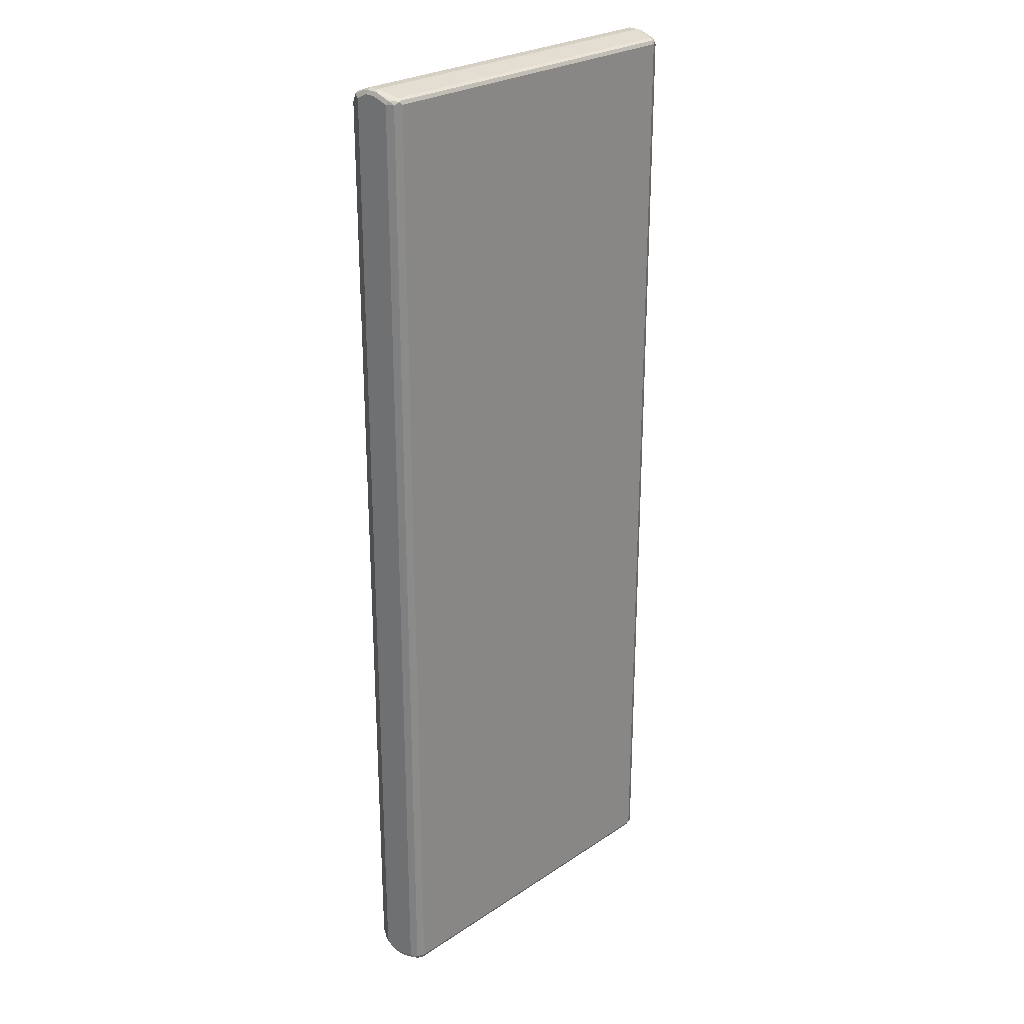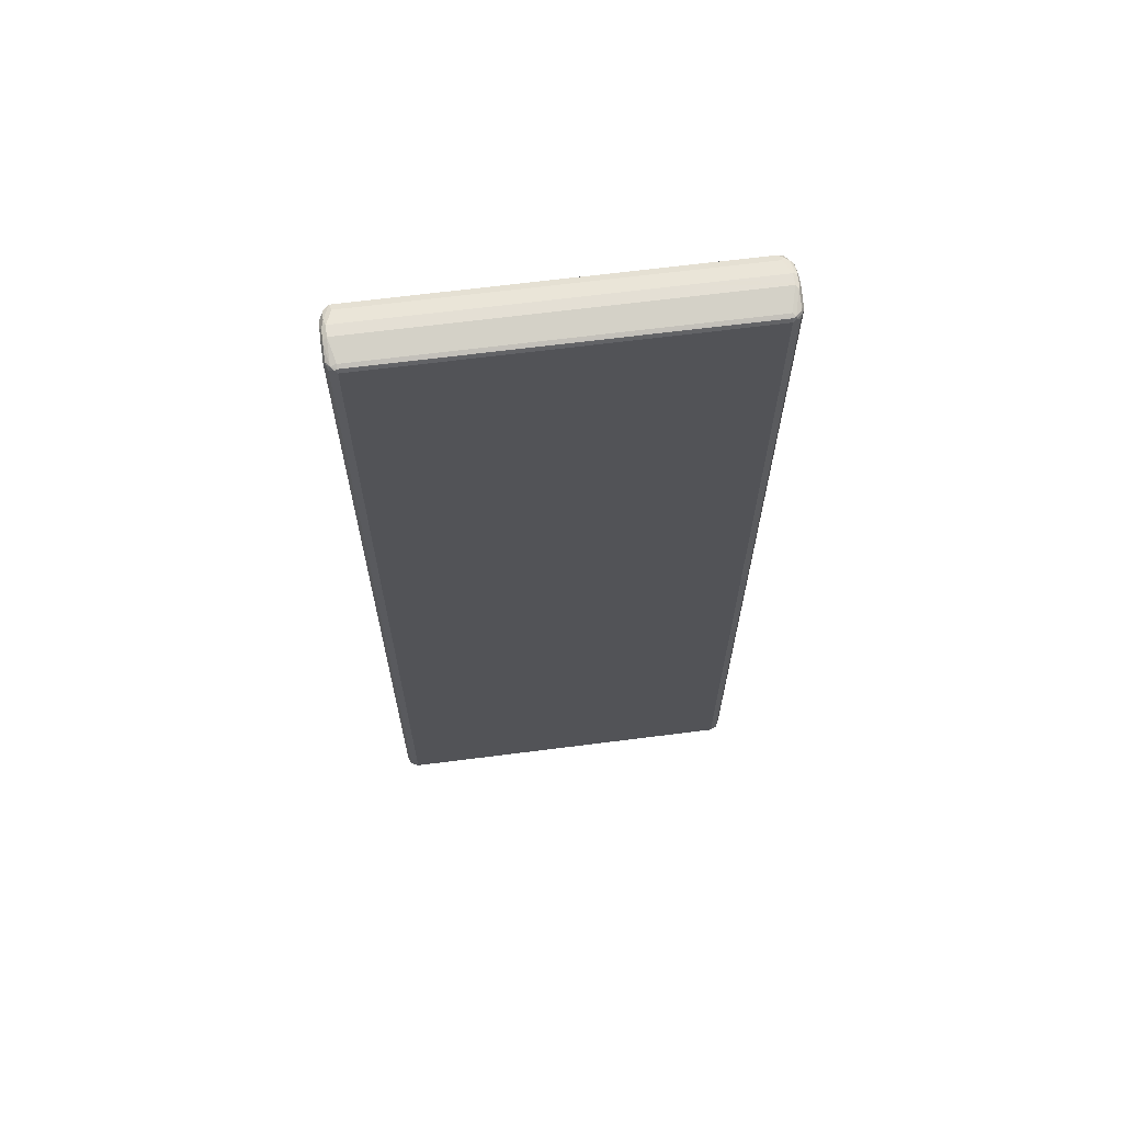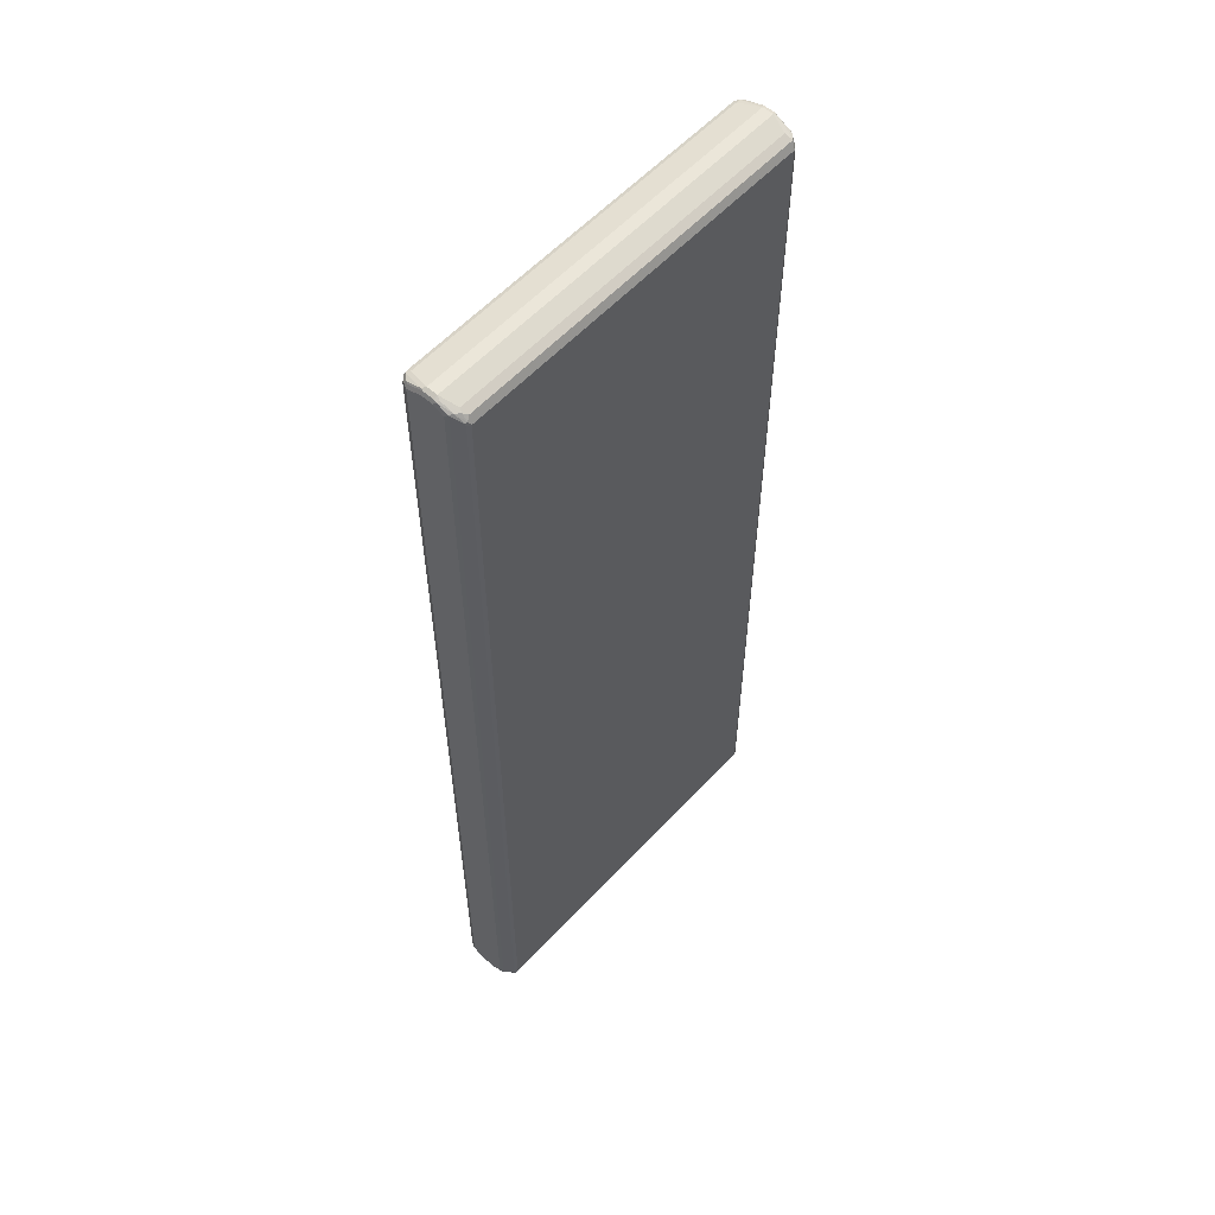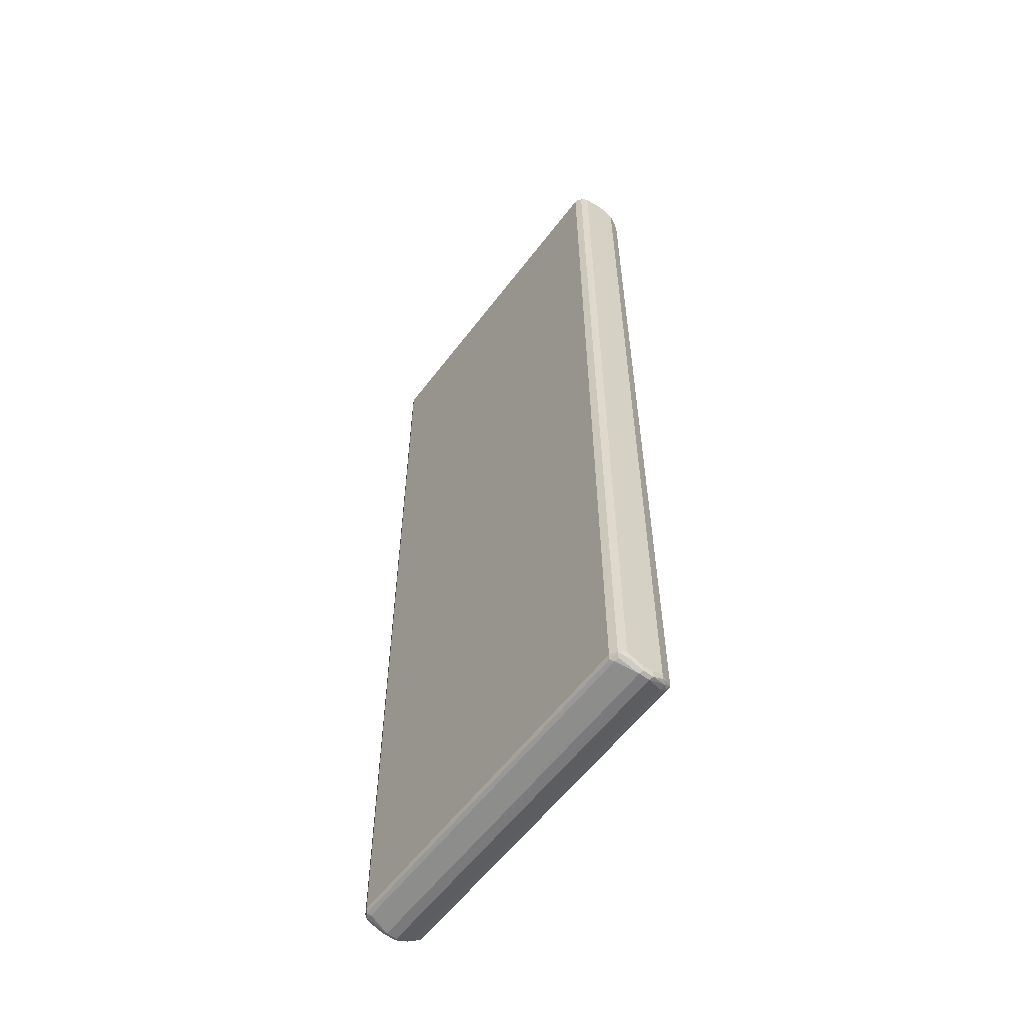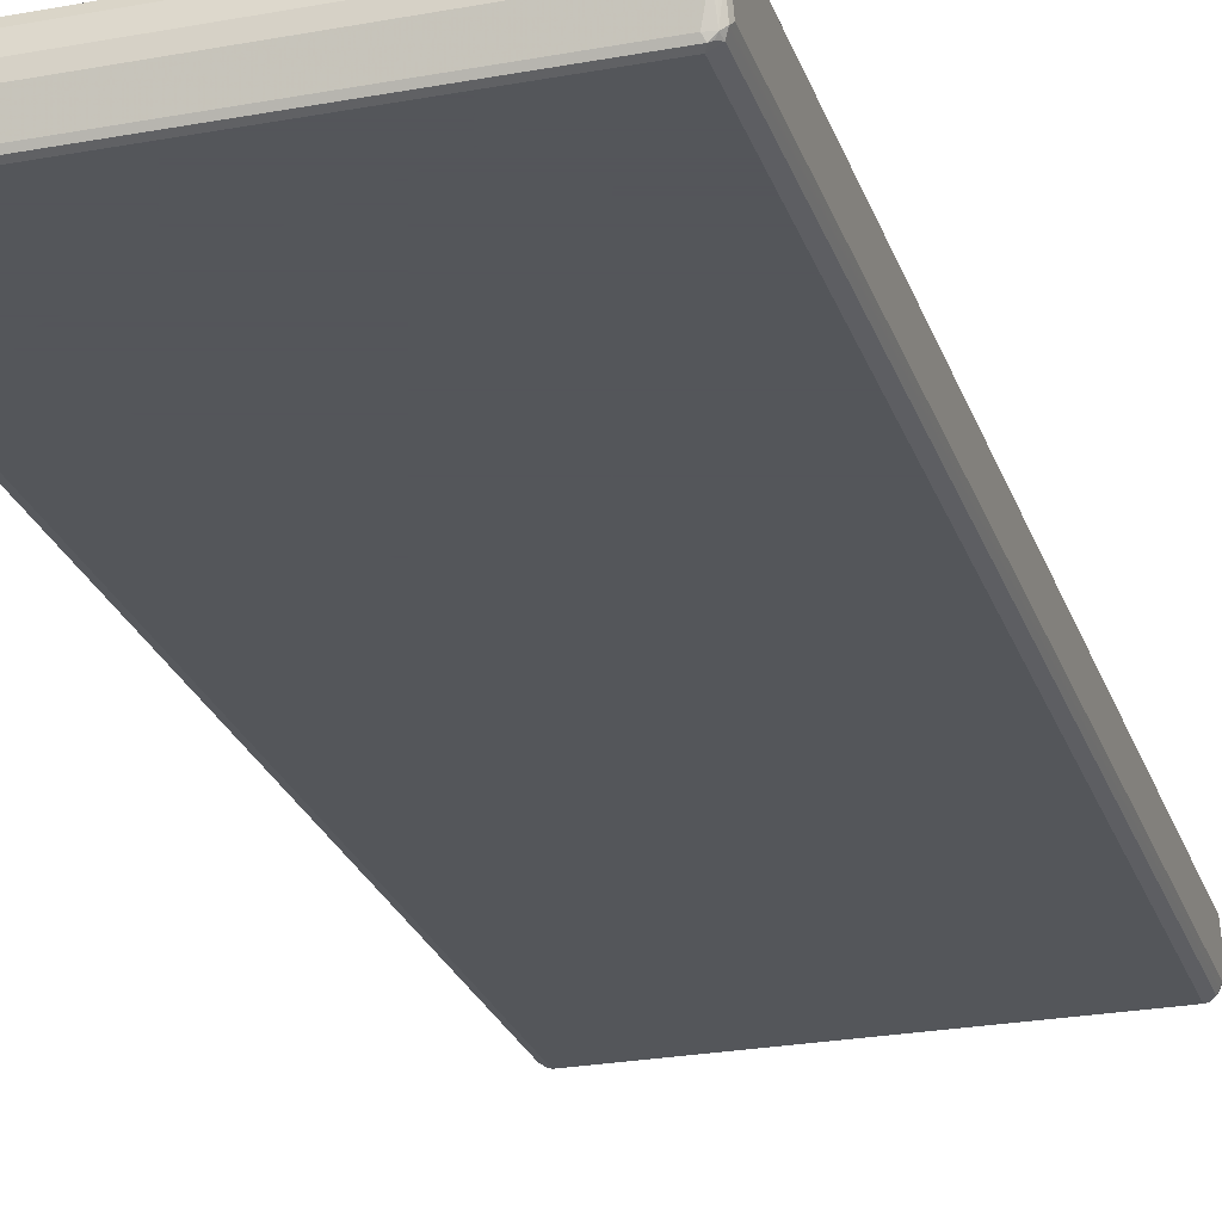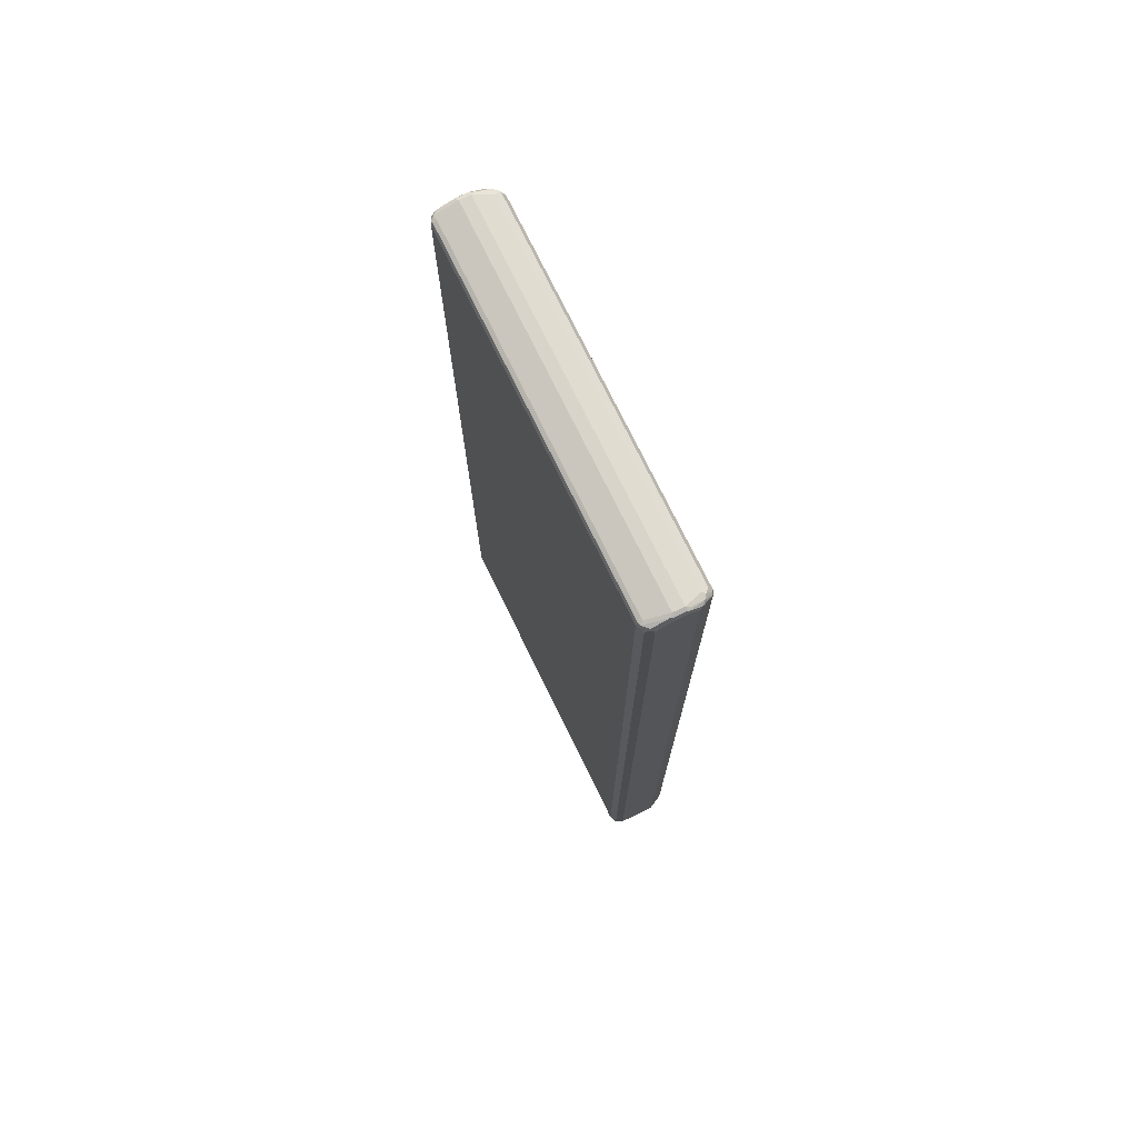
<metadata>
{"format":"obj","ext":"obj","renderer":"f3d","projection":"perspective","resolution":1024,"background":"white","views":[{"elev":26.0,"azim":133.7,"up":"+Y"},{"elev":66.3,"azim":172.7,"up":"+Y"},{"elev":57.5,"azim":-47.8,"up":"+Y"},{"elev":-58.2,"azim":-126.7,"up":"+Y"},{"elev":-25.1,"azim":16.6,"up":"+Z"},{"elev":74.9,"azim":-116.1,"up":"+Y"}]}
</metadata>
<code>
v -0.3484 -0.9058 -0.009951
v -0.3451 -0.9125 -0.00663
v -0.3484 -0.9058 0.009951
v -0.3484 -0.8958 -0.03982
v -0.3385 -0.9159 -0.009951
v -0.3451 -0.9125 0.01327
v -0.3451 -0.9024 -0.0365
v -0.3435 -0.9109 -0.01493
v -0.3484 -0.8958 0.02987
v -0.3451 -0.8926 -0.04645
v -0.3417 -0.8992 -0.05309
v -0.3435 -0.9008 -0.0448
v -0.3484 0.8958 -0.03982
v 0.3385 -0.9159 -0.009951
v -0.3385 -0.9159 0.009951
v -0.3368 -0.9042 -0.04811
v -0.3285 -0.9058 -0.04977
v -0.3385 -0.9033 0.04106
v -0.3451 -0.9024 0.03317
v -0.3435 -0.9008 0.03733
v -0.3451 -0.8958 0.0365
v -0.3484 0.8958 0.02987
v -0.3451 0.8992 -0.04645
v -0.3285 -0.8958 -0.05973
v -0.3335 -0.9008 -0.05475
v -0.3417 0.8926 -0.05309
v -0.3484 0.9058 -0.009951
v -0.3451 0.9024 -0.03982
v -0.3435 0.9033 -0.0448
v 0.3417 -0.9125 -0.01658
v 0.3459 -0.9109 -0.01493
v 0.3451 -0.9125 -0.009951
v 0.3435 -0.9134 0.01493
v 0.3385 -0.9159 0.009951
v 0.3285 -0.9058 -0.04977
v 0.3397 -0.9033 -0.04977
v -0.3285 -0.9058 0.03982
v -0.3252 -0.9024 -0.05641
v -0.3285 -0.8992 0.05309
v -0.3359 -0.8958 0.05102
v -0.3417 -0.8958 0.04314
v -0.3385 -0.8859 0.04977
v -0.3451 0.8958 0.0365
v -0.3459 0.9008 0.03484
v -0.3459 0.9109 0.01493
v -0.3484 0.9058 0.009951
v -0.3351 0.8992 -0.05641
v 0.3285 -0.8958 -0.05973
v -0.3285 0.8958 -0.05973
v -0.3451 0.9125 -0.009951
v -0.3435 0.9134 -0.01493
v -0.3335 0.9033 -0.05475
v 0.3451 -0.9125 0.009951
v 0.3459 -0.9008 -0.0448
v 0.3484 -0.9058 -0.009951
v 0.3484 -0.9058 0.009951
v 0.3459 -0.9071 0.0199
v 0.3435 -0.9033 0.03484
v 0.3335 -0.9033 0.0448
v 0.3285 -0.9058 0.03982
v 0.3318 -0.9024 -0.05641
v 0.3359 -0.9008 -0.05475
v 0.3417 -0.8958 -0.05309
v 0.3285 -0.8992 0.05309
v -0.3335 -0.891 0.05724
v -0.3351 -0.8859 0.05641
v -0.3385 0.8859 0.04977
v -0.3397 0.9033 0.03982
v -0.3359 0.891 0.05475
v -0.3417 0.9125 0.01658
v -0.3385 0.9159 0.009951
v -0.3451 0.9125 0.009951
v 0.3285 0.8958 -0.05973
v 0.3335 0.9008 -0.05724
v -0.3285 0.9024 -0.05641
v -0.3385 0.9159 -0.009951
v -0.3285 0.9058 -0.04977
v 0.3285 0.9058 -0.04977
v 0.3285 0.9024 -0.05641
v 0.3484 -0.8958 -0.03982
v 0.3451 -0.8958 -0.04645
v 0.3451 0.8958 -0.04645
v 0.3484 0.8958 -0.03982
v 0.3484 -0.8958 0.02987
v 0.3451 -0.8992 0.0365
v 0.3359 -0.897 0.04977
v 0.3417 0.8958 -0.05309
v 0.3335 -0.8935 0.05475
v 0.3285 -0.8859 0.05973
v -0.3285 -0.8859 0.05973
v -0.3285 0.8859 0.05973
v -0.3351 0.8859 0.05641
v -0.3318 0.9024 0.04645
v -0.3318 0.8926 0.05641
v 0.3385 0.9159 0.009951
v -0.3285 0.9058 0.03982
v 0.3385 0.9033 -0.05102
v 0.3385 0.9159 -0.009951
v 0.3435 0.9008 -0.04728
v 0.3451 0.9024 -0.04314
v 0.3484 0.9058 -0.009951
v 0.3484 0.8958 0.02987
v 0.3385 -0.8859 0.04977
v 0.3351 -0.8892 0.05641
v 0.3451 0.8926 0.0365
v 0.3285 0.8859 0.05973
v -0.3252 0.8992 0.05309
v 0.3451 0.9125 0.00663
v 0.3285 0.9058 0.03982
v 0.3368 0.9042 0.03816
v 0.3417 0.9091 0.02322
v 0.3435 0.9109 0.01493
v 0.3451 0.9125 -0.01327
v 0.3484 0.9058 0.009951
v 0.3467 0.9042 0.01824
v 0.3435 0.9008 0.03484
v 0.3417 0.8992 0.04314
v 0.3385 0.8859 0.04977
v 0.3351 0.8825 0.05641
v 0.3335 0.891 0.05475
v 0.3318 0.8992 0.05309
f 1 2 6
f 1 6 3
f 1 3 9
f 1 9 22
f 1 22 46
f 1 46 27
f 1 27 13
f 1 13 4
f 1 4 7
f 1 7 2
f 2 5 15
f 2 15 6
f 2 7 12
f 2 12 8
f 2 8 5
f 3 6 9
f 4 10 11
f 4 11 12
f 4 12 7
f 4 13 23
f 4 23 10
f 5 14 34
f 5 34 15
f 5 8 11
f 5 11 16
f 5 16 17
f 5 17 35
f 5 35 14
f 6 15 18
f 6 18 19
f 6 19 9
f 8 12 11
f 9 19 20
f 9 20 21
f 9 21 43
f 9 43 22
f 10 23 26
f 10 26 11
f 11 24 25
f 11 25 17
f 11 17 16
f 11 26 47
f 11 47 49
f 11 49 24
f 13 27 50
f 13 50 28
f 13 28 29
f 13 29 23
f 14 30 31
f 14 31 32
f 14 32 33
f 14 33 34
f 14 35 36
f 14 36 30
f 15 34 60
f 15 60 37
f 15 37 18
f 17 25 38
f 17 38 61
f 17 61 35
f 18 39 40
f 18 40 20
f 18 20 19
f 18 37 39
f 20 40 41
f 20 41 21
f 21 41 66
f 21 66 42
f 21 42 67
f 21 67 43
f 22 43 44
f 22 44 45
f 22 45 46
f 23 29 47
f 23 47 26
f 24 48 61
f 24 61 38
f 24 38 25
f 24 49 73
f 24 73 48
f 27 46 45
f 27 45 50
f 28 50 51
f 28 51 29
f 29 51 52
f 29 52 47
f 30 36 31
f 31 53 32
f 31 36 54
f 31 54 80
f 31 80 55
f 31 55 56
f 31 56 53
f 32 53 33
f 33 53 57
f 33 57 58
f 33 58 59
f 33 59 60
f 33 60 34
f 35 61 36
f 36 61 62
f 36 62 63
f 36 63 54
f 37 60 64
f 37 64 39
f 39 64 65
f 39 65 40
f 40 65 41
f 41 65 66
f 42 66 92
f 42 92 67
f 43 67 44
f 44 68 45
f 44 67 69
f 44 69 68
f 45 70 71
f 45 71 72
f 45 72 50
f 45 68 70
f 47 52 49
f 48 63 62
f 48 62 61
f 48 73 74
f 48 74 63
f 49 52 75
f 49 75 74
f 49 74 73
f 50 72 51
f 51 72 71
f 51 71 76
f 51 76 77
f 51 77 52
f 52 77 78
f 52 78 79
f 52 79 75
f 53 56 57
f 54 63 81
f 54 81 82
f 54 82 83
f 54 83 80
f 55 80 83
f 55 83 101
f 55 101 114
f 55 114 102
f 55 102 84
f 55 84 56
f 56 84 57
f 57 84 85
f 57 85 58
f 58 85 86
f 58 86 59
f 59 86 64
f 59 64 60
f 63 74 87
f 63 87 82
f 63 82 81
f 64 86 88
f 64 88 89
f 64 89 65
f 65 89 90
f 65 90 91
f 65 91 92
f 65 92 66
f 67 92 69
f 68 93 70
f 68 69 94
f 68 94 93
f 69 92 91
f 69 91 94
f 70 93 96
f 70 96 71
f 71 95 98
f 71 98 76
f 71 96 109
f 71 109 95
f 74 75 79
f 74 79 97
f 74 97 87
f 76 98 78
f 76 78 77
f 78 97 79
f 78 98 97
f 82 87 99
f 82 99 83
f 83 99 100
f 83 100 113
f 83 113 101
f 84 102 105
f 84 105 85
f 85 103 104
f 85 104 86
f 85 105 118
f 85 118 103
f 86 104 88
f 87 97 99
f 88 104 89
f 89 104 119
f 89 119 106
f 89 106 91
f 89 91 90
f 91 106 121
f 91 121 107
f 91 107 94
f 93 94 107
f 93 107 96
f 95 108 113
f 95 113 98
f 95 109 121
f 95 121 110
f 95 110 111
f 95 111 112
f 95 112 108
f 96 107 121
f 96 121 109
f 97 100 99
f 97 98 113
f 97 113 100
f 101 113 108
f 101 108 114
f 102 114 115
f 102 115 116
f 102 116 117
f 102 117 105
f 103 118 119
f 103 119 104
f 105 117 118
f 106 119 120
f 106 120 121
f 108 112 114
f 110 121 117
f 110 117 111
f 111 117 112
f 112 117 116
f 112 116 115
f 112 115 114
f 117 121 120
f 117 120 119
f 117 119 118

</code>
